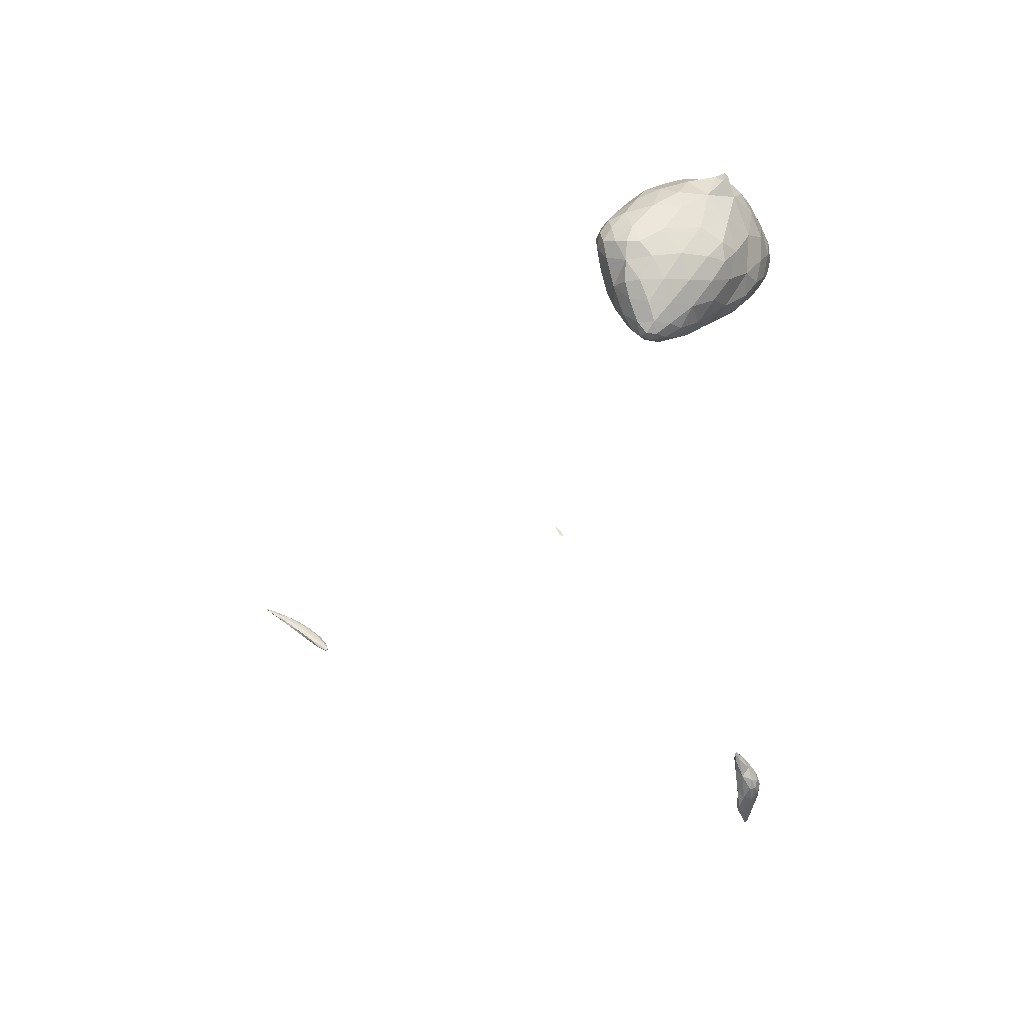
<metadata>
{"format":"obj","ext":"obj","renderer":"f3d","projection":"perspective","resolution":1024,"background":"white","views":[{"elev":-60.4,"azim":-23.8,"up":"+Y"}]}
</metadata>
<code>
v -13.48 -15.64 13.14
v -13.28 -15.62 13.33
v -12.77 -15.9 13.21
v -12.7 -15.71 13.32
v -12.95 -15.75 13.06
v -13.69 -15.33 12.97
v -12.66 -15.6 13.15
v -13.27 -15.17 12.97
v -16.79 -13.58 13.16
v -16.07 -13.73 13.34
v -15.54 -14.39 13.24
v -14.39 -14.73 13.42
v -14.24 -15.2 13.26
v -13.19 -15.29 13.43
v -12.88 -15.15 13.32
v 26.57 -13.1 14.05
v 27.48 -13.17 14.08
v 27.68 -13.36 13.25
v 28.18 -13.21 13.38
v -16.39 -13.9 13.04
v -17.48 -13.1 12.96
v -14.9 -14.76 13.04
v -13.05 -14.82 13.11
v 27.66 -13.25 12.13
v 27.01 -12.85 12.24
v 28.43 -13.17 12.18
v -16.44 -13.55 12.87
v -14.57 -14.47 12.88
v -13.93 -14.26 12.94
v 27.81 -13.09 10.93
v 27.77 -12.82 10.64
v 28.6 -12.89 10.46
v 28.16 -12.94 10.19
v -5.899 -13.25 21
v -5.898 -13.25 21
v -5.898 -13.25 21
v -5.897 -13.25 21
v 18.15 -12.13 21.36
v 18.15 -12.13 21.36
v 18.15 -12.13 21.36
v 18.15 -12.13 21.36
v -5.898 -13.25 21
v 18.15 -12.13 21.36
v 25 -12.79 15.81
v 25.08 -12.72 15.97
v 25.55 -12.86 15.49
v 25.68 -12.45 15.6
v -17.44 -12.89 13.12
v -16.45 -13.12 13.31
v -15.17 -13.77 13.44
v -13.77 -14.52 13.44
v -13.45 -14.3 13.27
v 25.4 -12.89 15.17
v 25.2 -12.55 15.29
v 26.82 -12.66 14.85
v 28.07 -12.77 13.98
v 28.77 -12.76 12.78
v 28.69 -12.25 13.4
v -18.41 -12.3 12.83
v -18.14 -12.37 12.93
v -18.23 -12.51 12.9
v -14.16 -13.65 13.16
v -14.44 -13.61 13
v -13.6 -14.09 13.08
v 25.84 -12.68 14.17
v 25.64 -12.22 14.5
v 29.12 -12.6 11.17
v 29.16 -12.07 12.1
v -17.91 -12.64 12.82
v -17.14 -12.8 12.8
v -15.58 -13.41 12.87
v 26.48 -12.09 13.17
v 27.62 -12.25 11.19
v 29.36 -12.39 9.796
v 29.46 -11.94 10.35
v 28.5 -12.48 9.849
v 29.24 -12.34 9.191
v 29.18 -12.06 9.144
v 29.57 -12.08 9.171
v 29.51 -12.04 8.837
v 2.476 -8.733 27.88
v 2.357 -8.506 27.92
v 2.324 -8.542 27.92
v 2.636 -8.836 27.86
v 2.593 -8.727 27.88
v 2.754 -8.812 27.86
v 2.493 -8.689 27.89
v 2.7 -8.755 27.88
v -5.898 -13.25 21
v 18.15 -12.12 21.36
v 18.15 -12.12 21.36
v 18.15 -12.13 21.36
v 18.15 -12.13 21.36
v 25.09 -12.53 15.81
v -17.06 -12.65 13.08
v -15.79 -13.13 13.3
v -14.55 -13.66 13.33
v 25.77 -11.99 15.03
v 26.82 -11.81 14.84
v 26.58 -11.49 14.58
v 27.92 -12.05 14.25
v 28.68 -11.62 13.18
v -17.88 -12.4 12.85
v -16.8 -12.71 12.9
v -15.49 -13.12 13.09
v 25.96 -11.87 14.23
v 26.69 -11.48 13.79
v 29.07 -11.46 11.73
v 28.66 -11.76 10.28
v 27.6 -11.53 12.08
v 29.19 -11.52 10.47
v 28.53 -11.26 11.64
v 29.42 -11.83 9.384
v 2.254 -8.19 27.98
v 2.185 -8.25 27.97
v 2.478 -8.461 27.93
v 2.81 -8.718 27.89
v 2.713 -8.606 27.91
v 2.804 -8.599 27.91
v 2.299 -8.373 27.95
v 2.518 -8.528 27.92
v 2.682 -8.511 27.93
v 18.15 -12.12 21.36
v 27.35 -11.24 13.99
v 27.9 -11.43 14.01
v 27.73 -11.14 12.91
v 28.32 -11.17 12.97
v 2.209 -7.988 28.02
v 2.119 -8.005 28.02
v 2.456 -8.234 27.98
v 2.692 -8.434 27.94
v 2.518 -8.238 27.98
v 2.158 -8.085 28.01
v 2.358 -8.197 27.99
v 2.169 -7.961 28.03
v 2.314 -8.036 28.02
v 2.694 2.44 44.32
v 3.953 2.113 45.06
v 3.757 1.862 43.87
v 4.602 1.932 44.15
v 3.473 2.283 43.23
v 2.8 3.077 43.09
v 4.455 2.212 43.27
v 4.197 3.422 42.59
v 1.503 3.816 47.5
v 3.427 3.935 48.38
v 2.85 2.81 46.3
v 4.71 3.056 46.85
v 0.002 5.206 45.44
v 0.488 4.132 46.68
v 1.345 3.4 45.64
v 5.421 2.547 45.25
v 5.57 2.534 43.92
v 6.656 3.349 44.95
v 1.588 3.808 43.9
v 1.07 5.474 43.42
v 5.446 3.098 43.02
v 6.755 3.8 43.75
v 2.766 4.897 42.52
v 4.707 5.386 42.07
v 6.287 4.854 42.66
v 0.435 6.129 49.93
v 2.185 7.523 51.31
v 1.839 5.155 49.46
v 4.204 5.856 50.44
v -1.343 6.731 48.84
v -0.556 6.217 49.46
v -0.093 5.241 48.14
v 5.687 4.634 48.93
v 6.876 4.083 46.91
v 7.844 5.803 49.2
v 8.821 5.881 47.55
v 9.653 7.565 49.3
v -2.188 8.248 46.95
v -2.169 7.598 48.11
v -1.447 6.584 47.15
v 8.271 5.081 45.36
v 10.56 7.892 46.75
v -1.174 7.635 45.48
v 0.194 7.232 43.82
v 7.911 5.312 43.69
v 9.317 6.71 44.53
v 1.923 7.234 42.56
v 4.14 7.358 41.96
v 6.452 7.3 42.16
v 8.37 7.052 43.15
v -1.048 9.904 50.4
v 1.064 10.34 51.96
v -0.37 7.692 50.35
v 3.373 10.15 52.89
v 5.41 8.702 52.34
v 6.658 6.589 50.85
v 7.726 8.414 51.91
v 8.448 7.36 50.74
v 9.504 9.346 51.28
v -2.457 8.943 48.16
v -2.082 9.801 49.18
v -1.864 8.296 49.27
v 11.49 10.16 49.45
v -2.346 9.685 47.15
v 12.1 9.859 46.06
v 12.39 10.14 47.51
v 13.29 11.84 46.82
v -1.574 9.75 45.91
v 1.132 9.056 43.01
v -0.242 9.558 44.31
v 1.504 11.37 43.4
v 12.29 11.02 45.22
v 10.62 9 44.49
v 3.372 10.07 42.32
v 6.159 9.865 42.07
v 8.921 9.914 42.89
v -0.127 12.27 51.18
v 1.617 13.31 52.57
v 2.991 12.2 53.31
v 5.564 12.58 53.99
v 7.946 10.88 52.92
v 10.64 12.53 51.99
v -2.139 10.66 48.14
v -1.384 11.62 49.55
v 13.11 11.61 48.5
v 12.86 12.96 50.09
v 14 13.47 48.46
v -1.696 11.12 46.84
v -0.941 13 47.92
v 14.15 13.9 47.07
v 0.086 12.48 45.42
v 2.183 13.61 43.92
v 11.27 11.27 44.1
v 12.81 13.49 45.36
v 3.642 13.01 42.91
v 5.907 12.5 42.46
v 8.096 12.05 42.59
v 10.53 13.08 43.62
v 6.092 15.29 54.91
v 6.669 15.23 55.57
v 6.731 14.56 55.14
v 7.176 15.28 55.35
v 0.668 14.34 51.58
v 2.302 15.83 52.31
v 3.916 14.81 53.68
v 8.247 14.31 54.19
v 10.74 15.57 52.98
v -0.246 14.16 50
v 0.96 15.74 50.99
v 12.37 14.82 51.5
v 13.92 15.54 49.95
v 14.69 15.35 48.19
v 14.78 17.01 48.99
v 0.059 15.21 48.58
v 14.24 15.53 46.84
v 14.94 16.62 47.86
v 0.727 15.18 47.04
v 3.752 14.85 43.72
v 2.701 15.53 45.26
v 4.966 16.14 44.4
v 12.41 16.52 45.87
v 10.85 15.18 44.2
v 11.92 14.66 44.56
v 14.38 17.05 47.2
v 5.683 14.81 43.3
v 8.448 14.53 43.36
v 6.82 15.62 55.47
v 3.878 16.6 53.15
v 5.835 17.34 53.61
v 7.486 16.4 54.69
v 9.263 16.47 54
v 10.54 17.46 53.14
v 0.895 16.32 49.66
v 2.371 17.28 50.8
v 4.062 17.77 52.13
v 12.5 17.4 51.65
v 13.48 18.71 50.65
v 14.08 17.59 50.2
v 1.149 16.56 48.29
v 2.513 17.73 49.06
v 14.19 18.6 49.39
v 14.74 17.84 48.22
v 2.672 17.14 47.26
v 7.372 16.54 44.51
v 5.494 17.65 46.22
v 9.867 16.39 44.66
v 9.388 18.12 46.38
v 12.03 18.65 47.33
v 13.78 18.22 47.58
v 7.586 17.93 53.92
v 8.986 17.95 53.69
v 4.699 18.88 50.17
v 6.21 19.2 51.85
v 8.159 19.13 52.74
v 10.69 19.04 52.3
v 12.43 19.23 51.31
v 12.88 19.65 50.27
v 4.408 18.5 48.19
v 6.984 19.98 50.42
v 7.201 19.39 48.51
v 10.45 19.7 48.46
v 9.01 20.33 50.04
v 12.95 19.38 48.77
v 11.27 20.23 50.03
v 14.24 18.71 48.47
v 8.029 20.15 51.36
v 9.857 20.18 51.35
v 11.58 20 51.14
v -16.62 56.46 -31.52
v -16.62 56.46 -31.52
v -16.62 56.45 -31.52
v -16.62 56.46 -31.52
v -16.62 56.46 -31.52
v -19.56 60.95 -30.8
v -19.56 60.95 -30.8
v -19.56 60.95 -30.8
v -16.62 56.46 -31.52
v -19.56 60.95 -30.8
v -19.56 60.95 -30.8
v -19.56 60.95 -30.8
v -19.56 60.95 -30.8
v -19.56 60.95 -30.8
v -19.56 60.95 -30.8
v -19.56 60.95 -30.8
f 1 3 2
f 4 2 3
f 1 5 3
f 1 6 5
f 3 7 4
f 3 5 7
f 8 5 6
f 8 7 5
f 9 11 10
f 12 11 13
f 12 10 11
f 2 13 1
f 12 13 2
f 14 12 2
f 4 14 2
f 4 15 14
f 16 18 17
f 19 17 18
f 9 20 11
f 9 21 20
f 22 13 11
f 20 22 11
f 6 1 22
f 1 13 22
f 15 4 7
f 23 15 7
f 16 24 18
f 16 25 24
f 18 26 19
f 18 24 26
f 27 20 21
f 27 22 20
f 27 28 22
f 28 6 22
f 8 6 28
f 29 8 28
f 8 23 7
f 8 29 23
f 25 30 24
f 25 31 30
f 24 32 26
f 24 30 32
f 33 30 31
f 33 32 30
f 34 36 35
f 37 35 36
f 38 40 39
f 41 39 40
f 42 36 34
f 42 37 36
f 43 40 38
f 43 41 40
f 44 46 45
f 47 45 46
f 48 10 49
f 48 9 10
f 10 12 50
f 49 10 50
f 12 14 51
f 50 12 51
f 15 51 14
f 15 52 51
f 44 53 46
f 44 54 53
f 55 16 17
f 46 16 55
f 53 16 46
f 55 47 46
f 56 19 57
f 17 19 56
f 55 17 56
f 58 56 57
f 59 61 60
f 60 61 48
f 48 61 21
f 48 21 9
f 62 64 63
f 52 64 62
f 23 64 52
f 15 23 52
f 54 65 53
f 54 66 65
f 25 16 65
f 16 53 65
f 67 57 26
f 57 19 26
f 57 68 58
f 57 67 68
f 69 61 59
f 69 21 61
f 27 21 69
f 70 27 69
f 71 28 27
f 71 27 70
f 29 63 64
f 71 63 29
f 28 71 29
f 64 23 29
f 72 65 66
f 65 72 25
f 25 72 73
f 25 73 31
f 74 67 32
f 67 26 32
f 67 75 68
f 67 74 75
f 76 31 73
f 76 33 31
f 76 32 33
f 77 32 76
f 74 32 77
f 76 78 77
f 74 79 75
f 74 77 79
f 80 77 78
f 80 79 77
f 81 83 82
f 81 85 84
f 82 85 81
f 85 86 84
f 81 87 83
f 84 87 81
f 88 87 84
f 86 88 84
f 34 35 89
f 89 35 37
f 90 39 91
f 90 38 39
f 41 91 39
f 41 92 91
f 42 34 89
f 89 37 42
f 93 38 90
f 93 43 38
f 43 92 41
f 43 93 92
f 44 45 94
f 94 45 47
f 48 49 95
f 96 49 50
f 96 95 49
f 97 50 51
f 97 96 50
f 97 51 52
f 54 94 98
f 54 44 94
f 94 47 98
f 98 47 99
f 99 47 55
f 98 99 100
f 55 56 101
f 99 55 101
f 58 101 56
f 58 102 101
f 59 60 103
f 95 60 48
f 103 60 95
f 104 103 95
f 95 96 105
f 95 105 104
f 105 62 63
f 97 62 105
f 96 97 105
f 97 52 62
f 66 98 106
f 66 54 98
f 100 107 98
f 107 106 98
f 102 58 68
f 108 102 68
f 69 59 103
f 103 70 69
f 103 104 70
f 104 71 70
f 104 105 71
f 105 63 71
f 72 66 106
f 109 73 110
f 73 72 110
f 110 72 107
f 107 72 106
f 111 109 112
f 109 110 112
f 108 111 112
f 75 111 108
f 68 75 108
f 76 73 109
f 109 78 76
f 113 78 109
f 111 113 109
f 113 75 79
f 113 111 75
f 80 78 113
f 113 79 80
f 82 115 114
f 83 115 82
f 85 82 116
f 82 114 116
f 86 118 117
f 86 85 118
f 85 116 118
f 118 119 117
f 83 120 115
f 87 120 83
f 88 121 87
f 87 121 120
f 117 88 86
f 117 122 88
f 122 121 88
f 119 122 117
f 90 91 123
f 123 91 92
f 93 90 123
f 123 92 93
f 100 99 124
f 125 99 101
f 125 124 99
f 125 101 102
f 107 124 126
f 107 100 124
f 124 125 127
f 124 127 126
f 127 102 108
f 127 125 102
f 110 107 126
f 126 112 110
f 126 127 112
f 127 108 112
f 114 129 128
f 115 129 114
f 116 114 130
f 114 128 130
f 131 130 132
f 131 118 130
f 118 116 130
f 118 131 119
f 115 133 129
f 120 133 115
f 121 134 120
f 120 134 133
f 132 122 131
f 132 134 122
f 134 121 122
f 119 131 122
f 128 129 135
f 128 136 130
f 135 136 128
f 130 136 132
f 129 133 135
f 134 135 133
f 136 135 134
f 132 136 134
f 137 139 138
f 140 138 139
f 137 141 139
f 137 142 141
f 139 143 140
f 139 141 143
f 144 141 142
f 144 143 141
f 145 147 146
f 148 146 147
f 149 151 150
f 151 145 150
f 151 147 145
f 137 147 151
f 138 147 137
f 152 140 153
f 152 138 140
f 148 138 152
f 147 138 148
f 154 152 153
f 149 155 151
f 149 156 155
f 142 137 155
f 137 151 155
f 157 153 143
f 153 140 143
f 153 158 154
f 153 157 158
f 159 155 156
f 159 142 155
f 144 142 159
f 160 144 159
f 144 157 143
f 161 157 144
f 160 161 144
f 161 158 157
f 162 164 163
f 165 163 164
f 166 168 167
f 168 162 167
f 168 164 162
f 145 164 168
f 146 164 145
f 169 148 170
f 169 146 148
f 165 146 169
f 164 146 165
f 171 170 172
f 171 169 170
f 173 171 172
f 174 176 175
f 176 166 175
f 176 168 166
f 149 168 176
f 150 168 149
f 150 145 168
f 170 148 152
f 152 154 170
f 170 154 177
f 170 177 172
f 172 178 173
f 172 177 178
f 179 176 174
f 176 179 149
f 149 179 180
f 149 180 156
f 181 177 158
f 177 154 158
f 177 182 178
f 177 181 182
f 183 156 180
f 183 159 156
f 184 160 159
f 184 159 183
f 185 161 160
f 185 160 184
f 161 181 158
f 186 181 161
f 185 186 161
f 186 182 181
f 187 189 188
f 163 189 162
f 188 189 163
f 190 188 163
f 191 165 192
f 163 165 191
f 190 163 191
f 193 192 194
f 193 191 192
f 195 193 194
f 196 198 197
f 198 187 197
f 198 189 187
f 166 189 198
f 167 189 166
f 167 162 189
f 192 165 169
f 169 171 192
f 171 194 192
f 173 194 171
f 195 194 173
f 199 195 173
f 196 175 198
f 174 175 196
f 200 174 196
f 175 166 198
f 201 202 178
f 178 202 199
f 178 199 173
f 203 202 201
f 204 174 200
f 204 179 174
f 205 180 206
f 206 180 179
f 206 179 204
f 205 206 207
f 208 201 209
f 209 201 178
f 209 178 182
f 208 203 201
f 183 180 205
f 210 205 207
f 183 205 210
f 184 183 210
f 211 185 184
f 211 184 210
f 212 186 185
f 212 185 211
f 186 209 182
f 186 212 209
f 213 188 214
f 213 187 188
f 188 190 215
f 214 188 215
f 190 191 216
f 215 190 216
f 191 193 217
f 216 191 217
f 195 217 193
f 195 218 217
f 196 197 219
f 219 197 220
f 220 197 187
f 220 187 213
f 221 222 199
f 199 222 218
f 199 218 195
f 223 222 221
f 200 219 224
f 200 196 219
f 220 225 219
f 225 224 219
f 221 199 202
f 203 221 202
f 223 221 203
f 226 223 203
f 204 200 224
f 227 224 225
f 204 224 227
f 206 204 227
f 206 227 207
f 227 228 207
f 229 208 209
f 230 208 229
f 203 208 230
f 226 203 230
f 231 207 228
f 231 210 207
f 232 211 210
f 232 210 231
f 233 212 211
f 233 211 232
f 212 229 209
f 234 229 212
f 233 234 212
f 234 230 229
f 235 237 236
f 238 236 237
f 213 214 239
f 214 240 239
f 241 240 214
f 215 241 214
f 237 235 216
f 216 235 241
f 216 241 215
f 238 237 242
f 242 237 216
f 242 216 217
f 218 242 217
f 218 243 242
f 244 239 245
f 213 239 244
f 220 213 244
f 239 240 245
f 243 218 246
f 218 222 246
f 247 223 248
f 222 223 247
f 246 222 247
f 249 247 248
f 225 220 244
f 225 244 250
f 251 248 226
f 248 223 226
f 248 252 249
f 248 251 252
f 253 225 250
f 253 227 225
f 254 228 255
f 255 228 227
f 255 227 253
f 254 255 256
f 257 259 258
f 260 251 257
f 257 251 230
f 230 251 226
f 257 230 259
f 260 252 251
f 231 228 254
f 261 254 256
f 231 254 261
f 232 231 261
f 262 233 232
f 262 232 261
f 234 258 259
f 262 258 234
f 233 262 234
f 259 230 234
f 235 236 263
f 263 236 238
f 240 241 264
f 264 241 265
f 241 235 265
f 265 235 266
f 266 235 263
f 263 238 266
f 266 238 242
f 266 242 267
f 243 267 242
f 243 268 267
f 244 245 269
f 269 245 270
f 245 240 270
f 270 240 271
f 271 240 264
f 264 265 271
f 268 243 272
f 243 246 272
f 272 274 273
f 247 274 272
f 246 247 272
f 274 247 249
f 250 269 275
f 250 244 269
f 270 276 269
f 276 275 269
f 273 274 277
f 249 277 274
f 278 277 249
f 252 278 249
f 253 250 275
f 279 275 276
f 253 275 279
f 255 253 279
f 280 256 281
f 281 256 255
f 281 255 279
f 282 280 283
f 280 281 283
f 258 282 257
f 257 282 283
f 257 283 284
f 285 260 257
f 285 257 284
f 260 278 252
f 260 285 278
f 261 256 280
f 280 262 261
f 280 282 262
f 282 258 262
f 265 266 286
f 287 266 267
f 287 286 266
f 287 267 268
f 270 271 288
f 288 271 289
f 271 265 289
f 289 265 290
f 290 265 286
f 286 287 290
f 287 291 290
f 287 268 291
f 291 268 272
f 291 272 292
f 273 292 272
f 273 293 292
f 276 288 294
f 276 270 288
f 289 295 288
f 288 295 296
f 288 296 294
f 297 296 298
f 296 295 298
f 299 297 300
f 297 298 300
f 299 277 301
f 293 277 299
f 273 277 293
f 299 300 293
f 301 277 278
f 279 276 294
f 294 281 279
f 294 296 281
f 296 283 281
f 296 297 283
f 297 284 283
f 297 299 284
f 299 285 284
f 299 301 285
f 301 278 285
f 289 290 302
f 303 290 291
f 303 302 290
f 304 291 292
f 304 303 291
f 304 292 293
f 295 289 302
f 302 298 295
f 302 303 298
f 303 300 298
f 303 304 300
f 304 293 300
f 305 307 306
f 308 306 307
f 309 307 305
f 309 308 307
f 310 312 311
f 306 313 305
f 312 314 311
f 313 306 308
f 315 312 310
f 309 305 313
f 314 312 315
f 313 308 309
f 316 311 317
f 316 310 311
f 314 317 311
f 314 318 317
f 319 310 316
f 319 315 310
f 315 318 314
f 315 319 318
f 316 317 320
f 320 317 318
f 319 316 320
f 320 318 319

</code>
